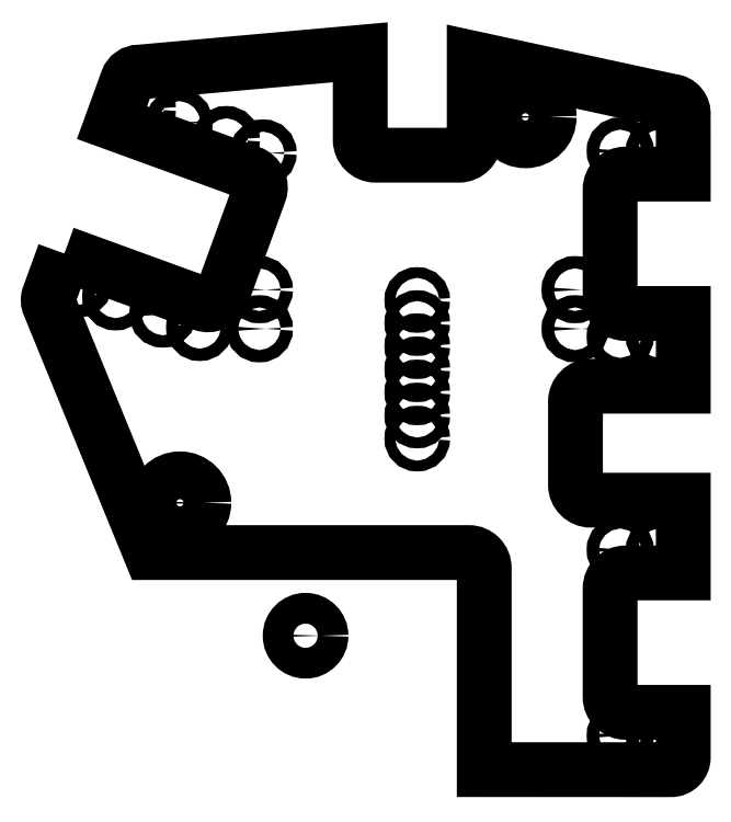
<metadata>
{"format":"dxf","ext":"dxf","renderer":"ezdxf+matplotlib","layout":"modelspace","background":"white","min_lineweight":24,"dpi":150}
</metadata>
<code>
0
SECTION
2
ENTITIES
0
CIRCLE
8
0
10
14.27
20
33.69
30
0
40
1.55
210
0
220
-0
230
1
0
CIRCLE
8
0
10
-8.155
20
8.634
30
0
40
1.55
210
0
220
-0
230
1
0
CIRCLE
8
0
10
7.25
20
20.3
30
0
40
0.35
210
-0
220
0
230
1
0
CIRCLE
8
0
10
7.25
20
17.3
30
0
40
0.35
210
-0
220
0
230
1
0
CIRCLE
8
0
10
7.25
20
14.3
30
0
40
0.35
210
-0
220
0
230
1
0
CIRCLE
8
0
10
7.25
20
12.8
30
0
40
0.35
210
-0
220
0
230
1
0
CIRCLE
8
0
10
7.25
20
15.8
30
0
40
0.35
210
-0
220
0
230
1
0
CIRCLE
8
0
10
7.25
20
18.8
30
0
40
0.35
210
-0
220
0
230
1
0
CIRCLE
8
0
10
7.25
20
21.8
30
0
40
0.35
210
-0
220
0
230
1
0
CIRCLE
8
0
10
-3
20
19.93
30
0
40
0.4
210
-0
220
0
230
1
0
CIRCLE
8
0
10
-3
20
22.47
30
0
40
0.4
210
-0
220
0
230
1
0
CIRCLE
8
0
10
-12.33
20
22
30
0
40
0.4
210
-0
220
0
230
1
0
CIRCLE
8
0
10
-14.72
20
22.87
30
0
40
0.4
210
-0
220
0
230
1
0
CIRCLE
8
0
10
-6.878
20
20.02
30
0
40
0.4
210
-0
220
0
230
1
0
CIRCLE
8
0
10
-9.265
20
20.89
30
0
40
0.4
210
-0
220
0
230
1
0
CIRCLE
8
0
10
20.43
20
5.577
30
0
40
0.4
210
-0
220
0
230
1
0
CIRCLE
8
0
10
22.97
20
5.577
30
0
40
0.4
210
-0
220
0
230
1
0
CIRCLE
8
0
10
22.97
20
31.48
30
0
40
0.4
210
-0
220
0
230
1
0
CIRCLE
8
0
10
20.43
20
31.48
30
0
40
0.4
210
-0
220
0
230
1
0
CIRCLE
8
0
10
20.43
20
19.43
30
0
40
0.4
210
0
220
-0
230
1
0
CIRCLE
8
0
10
22.97
20
19.43
30
0
40
0.4
210
0
220
-0
230
1
0
CIRCLE
8
0
10
20.43
20
-6.473
30
0
40
0.4
210
0
220
-0
230
1
0
CIRCLE
8
0
10
22.97
20
-6.473
30
0
40
0.4
210
0
220
-0
230
1
0
CIRCLE
8
0
10
-2.757
20
31.34
30
0
40
0.4
210
0
220
-0
230
1
0
CIRCLE
8
0
10
-5.144
20
32.21
30
0
40
0.4
210
0
220
-0
230
1
0
CIRCLE
8
0
10
-8.207
20
33.33
30
0
40
0.4
210
0
220
-0
230
1
0
CIRCLE
8
0
10
-10.59
20
34.2
30
0
40
0.4
210
0
220
-0
230
1
0
CIRCLE
8
0
10
17.5
20
19.93
30
0
40
0.4
210
0
220
-0
230
1
0
CIRCLE
8
0
10
17.5
20
22.47
30
0
40
0.4
210
0
220
-0
230
1
0
LWPOLYLINE
8
0
90
43
70
1
43
0
10
-15.66
20
24.81
10
-16.66
20
22.07
42
0.2004
10
-16.64
20
21.45
10
-10.07
20
5.4
10
10.6
20
5.4
42
-0.4142
10
11.6
20
4.4
10
11.6
20
-8.693
10
23.72
20
-8.698
42
0.4143
10
24.53
20
-7.898
10
24.53
20
-4.973
10
20.78
20
-4.973
42
-0.4142
10
19.78
20
-3.973
10
19.77
20
3.077
42
-0.4142
10
20.78
20
4.077
10
24.53
20
4.077
10
24.53
20
8.801
10
18.53
20
8.801
42
-0.4142
10
17.53
20
9.801
10
17.53
20
15.2
42
-0.4142
10
18.53
20
16.2
10
24.53
20
16.2
10
24.53
20
20.93
10
20.78
20
20.93
42
-0.4142
10
19.78
20
21.93
10
19.78
20
28.98
42
-0.4142
10
20.78
20
29.98
10
24.53
20
29.98
10
24.53
20
32.9
10
24.52
20
33.82
42
0.4192
10
23.79
20
34.7
10
10.95
20
37.48
10
10.95
20
32.2
42
-0.4142
10
9.95
20
31.2
10
4.55
20
31.2
42
-0.4142
10
3.55
20
32.2
10
3.55
20
37.88
10
-10.81
20
36.59
42
0.3169
10
-11.57
20
36.07
10
-12.57
20
33.32
10
-3.594
20
30.05
42
-0.4142
10
-2.997
20
28.77
10
-5.408
20
22.15
42
-0.4142
10
-6.69
20
21.55
0
CIRCLE
8
0
10
0
20
0
30
0
40
1
210
0
220
-0
230
1
0
ENDSEC
0
EOF

</code>
